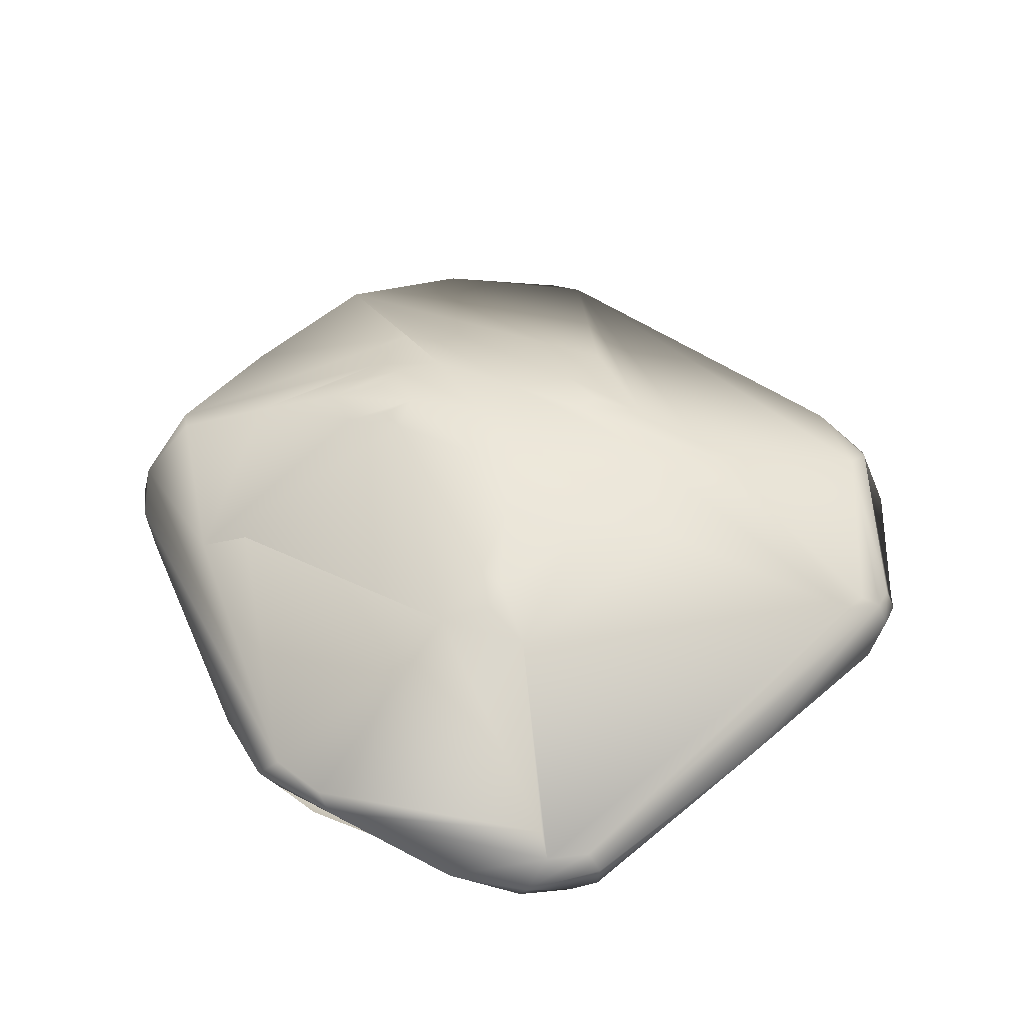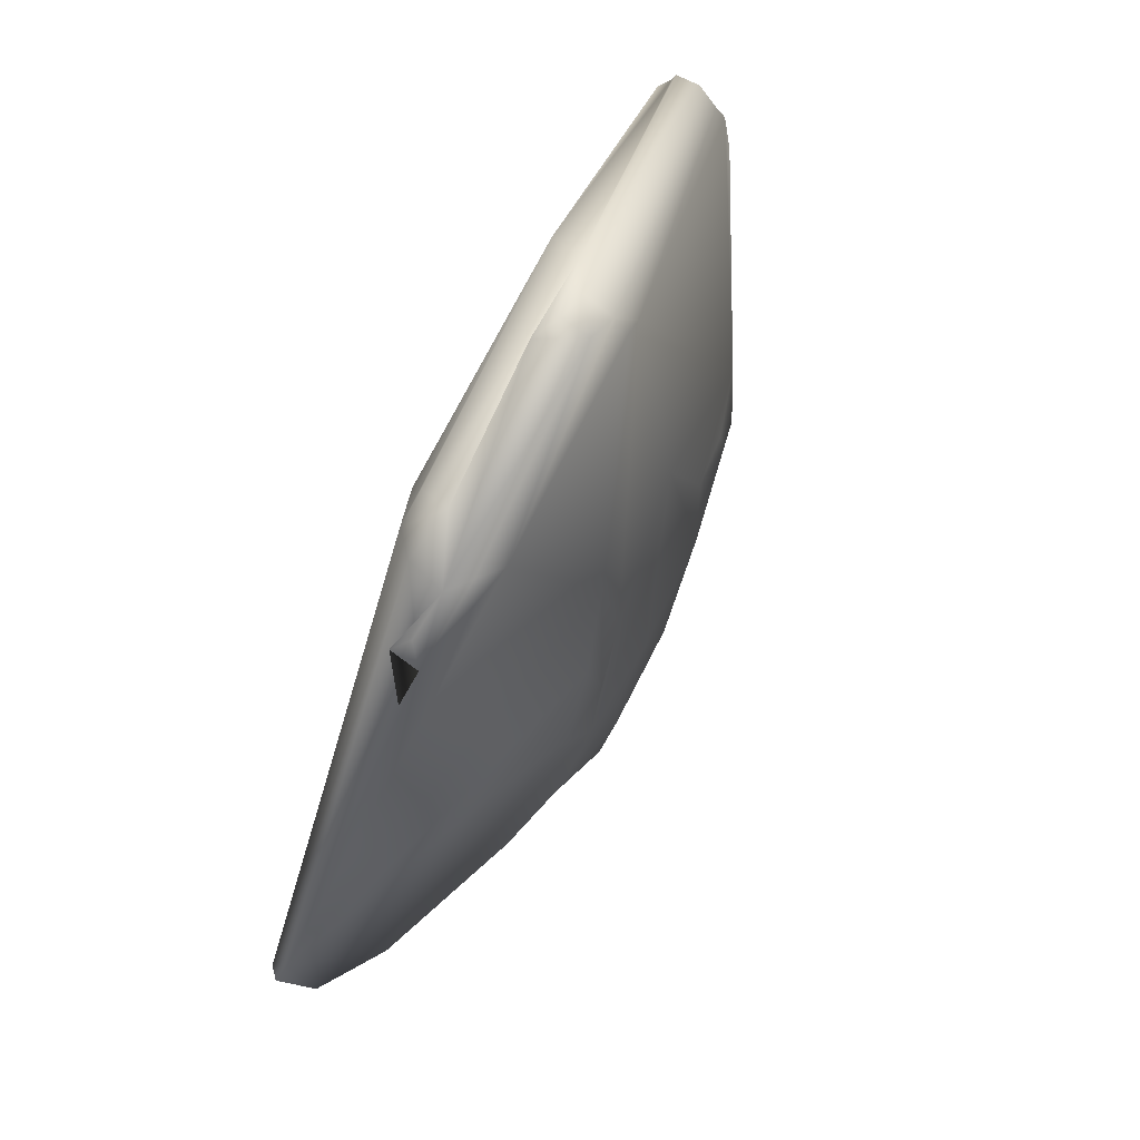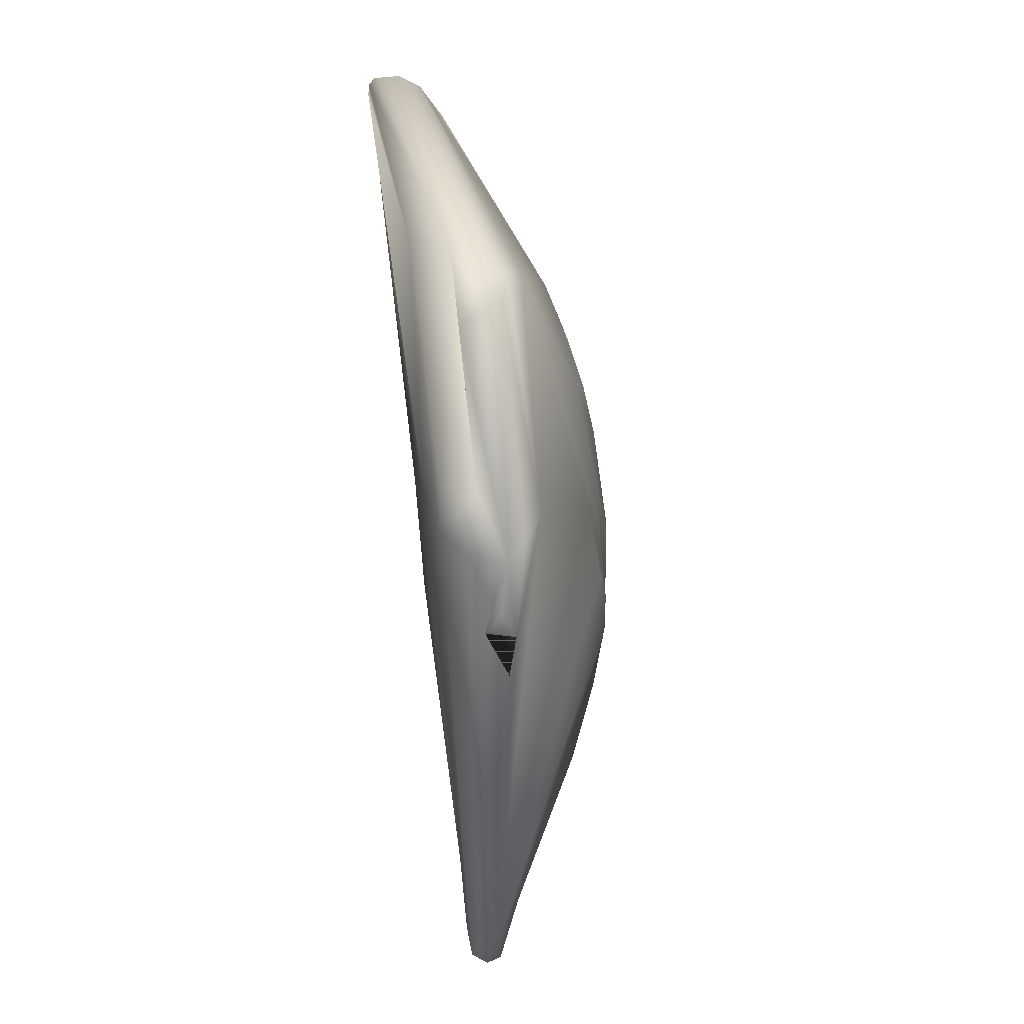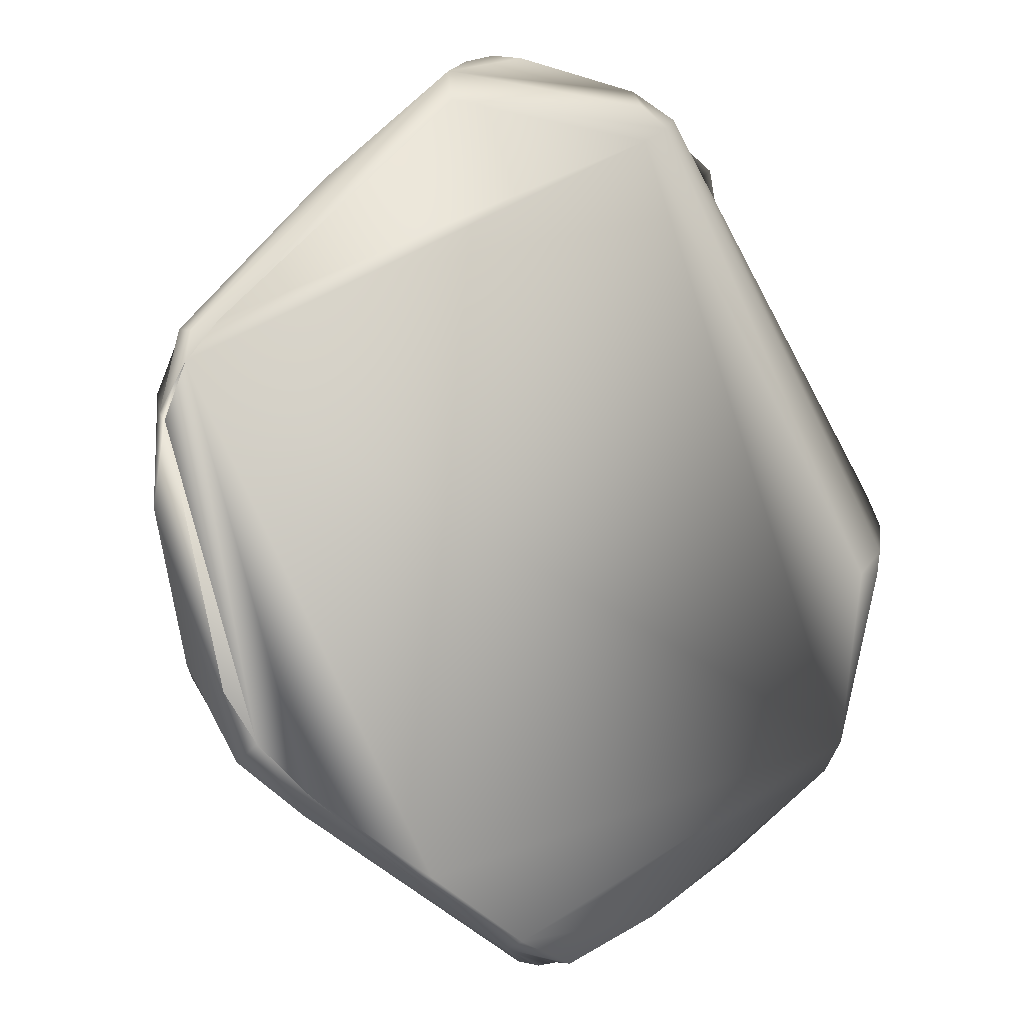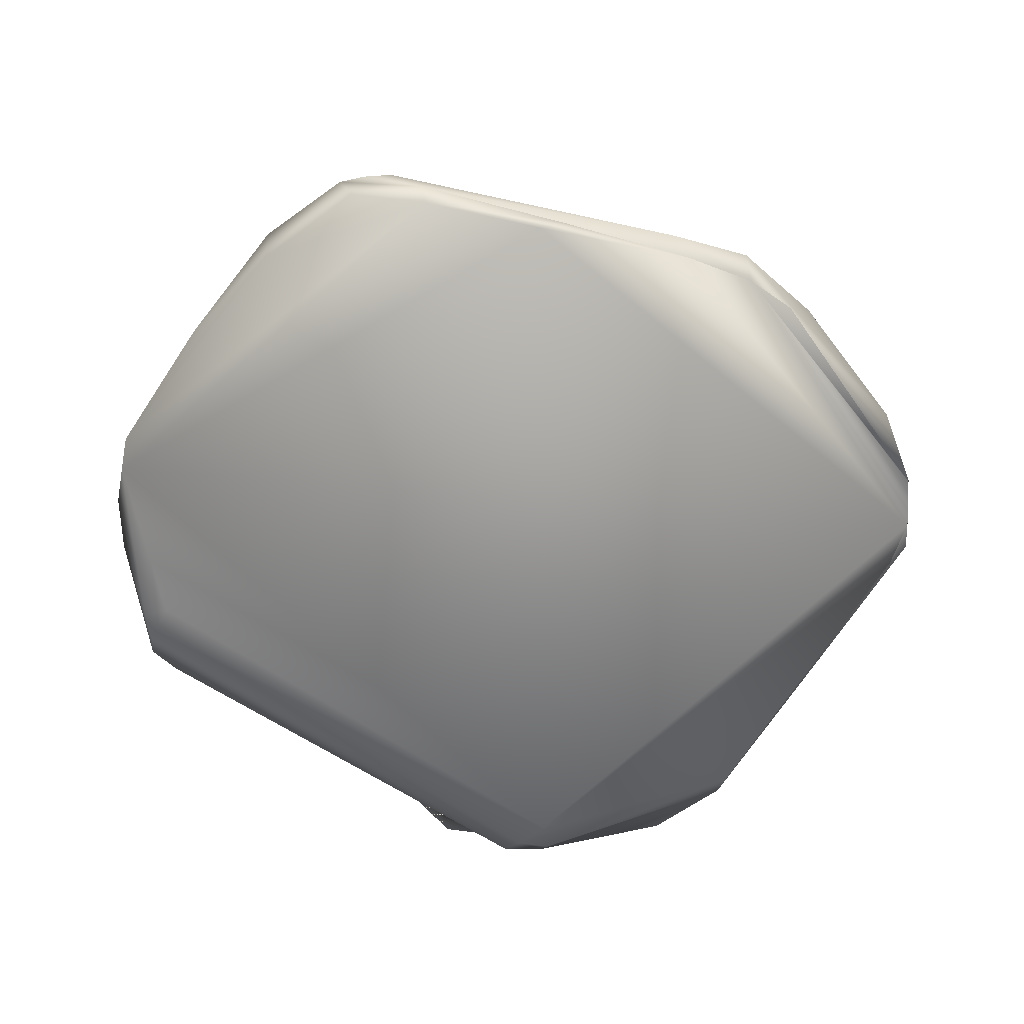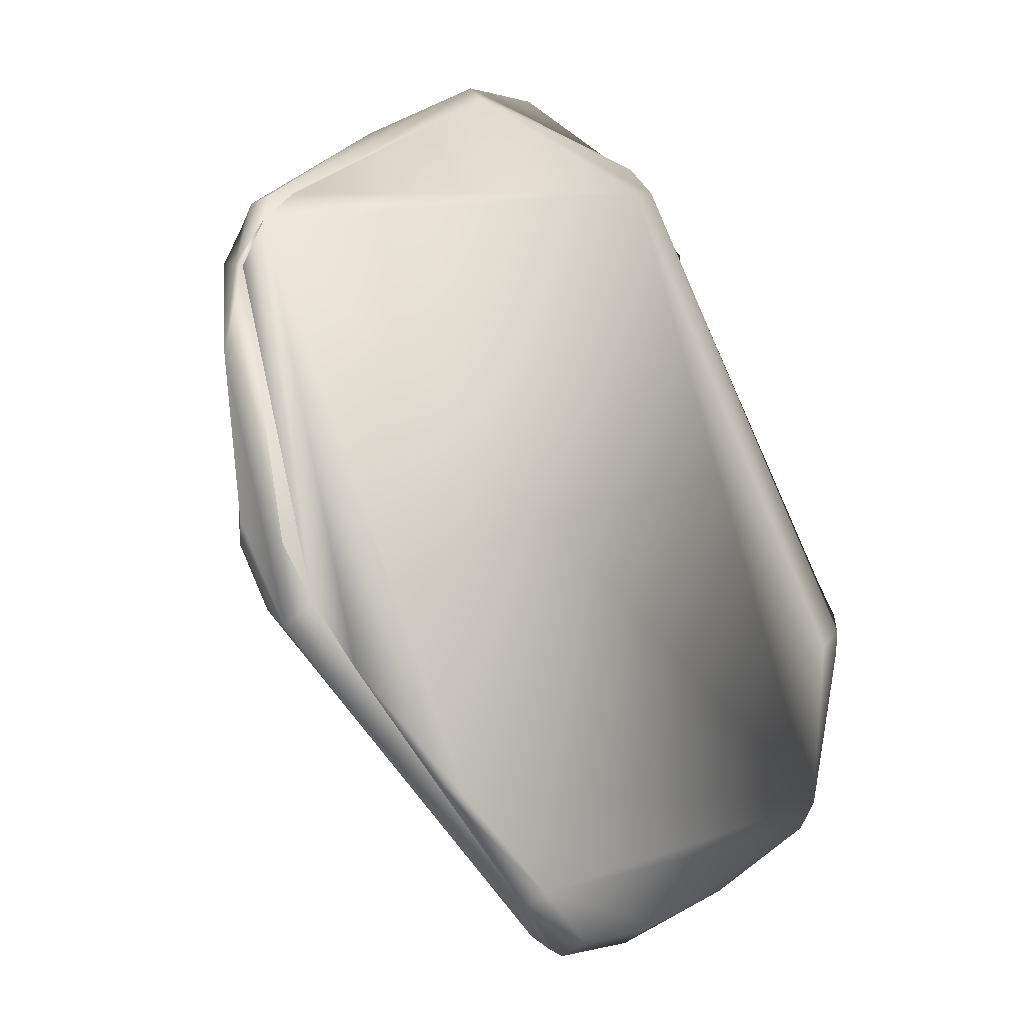
<metadata>
{"format":"obj","ext":"obj","renderer":"f3d","projection":"perspective","resolution":1024,"background":"white","views":[{"elev":52.2,"azim":-80.9,"up":"+Y"},{"elev":71.9,"azim":114.8,"up":"+Z"},{"elev":71.7,"azim":83.2,"up":"+Z"},{"elev":-0.0,"azim":-36.6,"up":"+Z"},{"elev":-63.9,"azim":-159.1,"up":"+Y"},{"elev":-21.3,"azim":-47.3,"up":"+Z"}]}
</metadata>
<code>
o Cube.001
v 0.8014 4.15 -2.189
v 0.9436 4.244 -1.703
v 1.284 4.134 -1.563
v 0.7348 4.31 -1.314
v 0.5531 4.275 -1.562
v 0.3889 4.288 -1.376
v 0.04751 4.416 -0.5421
v -0.5247 2.659 -3.874
v 3.391 2.719 -2.346
v -1.463 2.685 -3.235
v 1.129 3.141 3.799
v 1.019 2.875 3.61
v 1.273 2.825 3.429
v 1.08 4.174 1.121
v 2.078 3.863 0.5244
v 1.439 4.17 0.2823
v 1.147 4.231 0.6114
v -1.717 4.227 -0.06494
v -1.459 4.267 0.008323
v -1.31 4.268 -0.1942
v -3.185 2.698 -1.996
v -4.007 2.824 0.678
v -4.012 2.729 0.6162
v -0.649 4.379 -0.07234
v -4.014 2.904 -0.08111
v -3.833 3.178 0.8487
v 3.652 2.921 -1.965
v 3.844 2.976 -1.443
v 3.898 2.731 -0.7322
v 0.53 4.122 -1.942
v 0.2433 3.168 -4.212
v 1.15 2.886 -3.841
v 0.1197 2.806 -4.157
v -1.136 2.859 3.458
v -3.568 2.66 1.422
v 0.9409 2.746 3.277
v 0.6585 4.098 1.915
v 0.9663 4.25 0.4519
v 0.6009 4.227 1.049
v 3.322 3.088 -2.325
v -0.9592 3.165 3.772
v -0.1661 3.15 3.97
v 1.159 4.251 -0.2585
v 0.7402 4.321 -0.5746
v 0.3269 4.368 -0.1293
v 0.1655 4.282 0.8332
v -0.5305 2.878 -3.966
v -1.7 2.765 -3.165
v 2.066 3.329 3.05
v 1.441 3.476 3.556
v 1.614 3.318 3.551
v -3.857 2.675 1.078
v 0.9443 3.338 -3.958
v 2.044 3.218 -3.353
v 1.818 3.156 -3.167
v 1.224 3.616 3.415
v 3.943 2.924 0.06251
v 3.927 2.718 -0.495
v 4.05 2.84 -0.2517
v 3.227 2.769 -2.617
v -0.382 3.511 3.888
v -0.6146 3.58 3.811
v -0.6517 3.33 3.913
v -0.3952 3.277 3.987
v -1.997 4.09 0.3208
v -1.419 4.233 0.3084
v 1.469 4.131 -1.154
v -3.757 2.956 1.359
v 1.117 3.197 -3.966
v 2.154 2.939 -3.372
v 1.504 3.008 3.556
v -3.455 2.766 -1.568
v -3.216 2.965 -2.166
v -2.63 2.883 -2.633
v -3.199 3.201 -1.954
v -3.614 3.088 -1.353
v -3.488 3.229 -1.474
v -2.303 3.102 2.693
v -0.2676 3.055 -4.131
v -0.4946 4.147 1.644
v -3.772 2.736 1.341
v 2.032 3.089 3.132
v 1.94 3.23 3.279
v -0.8067 3.69 3.473
v -0.8519 4.286 0.6273
v 3.17 3.224 -2.48
v 2.295 3.264 2.648
v -0.631 3.694 3.623
v -0.02186 3.079 -4.199
v -3.694 3.139 1.233
v -1.863 4.089 -0.5209
v -3.628 3.315 0.764
v 2.028 3.877 -1.618
v 0.674 3.49 -3.854
v 3.655 2.699 -0.7168
v 1.441 4.02 -1.835
v -0.8235 3.625 -2.812
v -0.8259 3.388 -3.289
v -2.698 2.701 -2.434
v 0.7763 3.81 -2.997
v 1.008 4.04 -2.351
f 1 2 3
f 4 5 6 7
f 8 9 10
f 11 12 13
f 14 15 16 17
f 18 19 20
f 21 22 23
f 7 20 24
f 25 22 26
f 27 28 29
f 4 30 5
f 31 32 33
f 34 35 36
f 37 38 39
f 28 27 40
f 41 11 42
f 43 44 45 46 39 38
f 21 47 48
f 9 27 29
f 49 50 51
f 52 35 34
f 53 54 55
f 37 56 57
f 58 29 59
f 9 60 40 27
f 30 6 5
f 61 62 63 64
f 65 66 19 18
f 44 43 67 3
f 22 52 68
f 69 70 32
f 58 57 71
f 21 72 23 25
f 31 53 69
f 21 73 74
f 38 17 16
f 75 76 77
f 78 41 63 62
f 79 73 75
f 55 54 69 53
f 51 11 71
f 32 70 60
f 45 80 46
f 73 21 25
f 68 52 81
f 82 49 83
f 65 84 80 85 66
f 86 40 60
f 19 66 85 24
f 82 87 49
f 37 88 56
f 31 69 32
f 31 89 79
f 64 63 41
f 47 79 89
f 56 88 62 61
f 48 47 8
f 33 8 47
f 22 25 23
f 90 26 22
f 91 77 92 65
f 69 54 70
f 54 93 86
f 51 50 61
f 56 50 49
f 83 49 51
f 53 31 94
f 36 9 95
f 76 25 26 92
f 52 34 41
f 96 3 67
f 86 93 67 43 16 15 57
f 73 25 76
f 75 97 98
f 79 74 73
f 41 78 81
f 76 75 73
f 29 28 59
f 28 40 86
f 28 86 57
f 59 28 57
f 31 75 98
f 93 96 67
f 81 52 41
f 77 76 92
f 52 22 21
f 10 99 48
f 52 21 99 10 9 36
f 35 52 36
f 57 56 49
f 11 51 42
f 42 51 61
f 96 100 101
f 54 53 93
f 53 94 100 96 93
f 18 91 65
f 68 90 22
f 52 22 23
f 31 33 47
f 10 48 8
f 50 56 61
f 31 47 89
f 42 64 41
f 84 88 37 39
f 80 84 39 46
f 20 19 24
f 54 86 60
f 70 54 60
f 26 90 84 65
f 92 26 65
f 51 82 83
f 78 68 81
f 24 85 80 45 7
f 31 79 75
f 43 38 16
f 79 47 74
f 47 21 74
f 95 58 13 36
f 13 58 71
f 4 44 3 2
f 42 61 64
f 57 58 59
f 14 37 57 15
f 95 9 29 58
f 12 11 41
f 34 12 41
f 14 17 38 37
f 34 36 13
f 12 34 13
f 1 101 100 30 4 2
f 91 75 77
f 97 75 91
f 31 98 94
f 98 97 91 6 30 100 94
f 6 91 20 7
f 72 21 23
f 91 18 20
f 71 11 13
f 60 9 8
f 32 60 8
f 33 32 8
f 44 4 7 45
f 101 1 3 96
f 48 99 21
f 62 88 84 90 68 78
f 49 87 82 51 71 57

</code>
